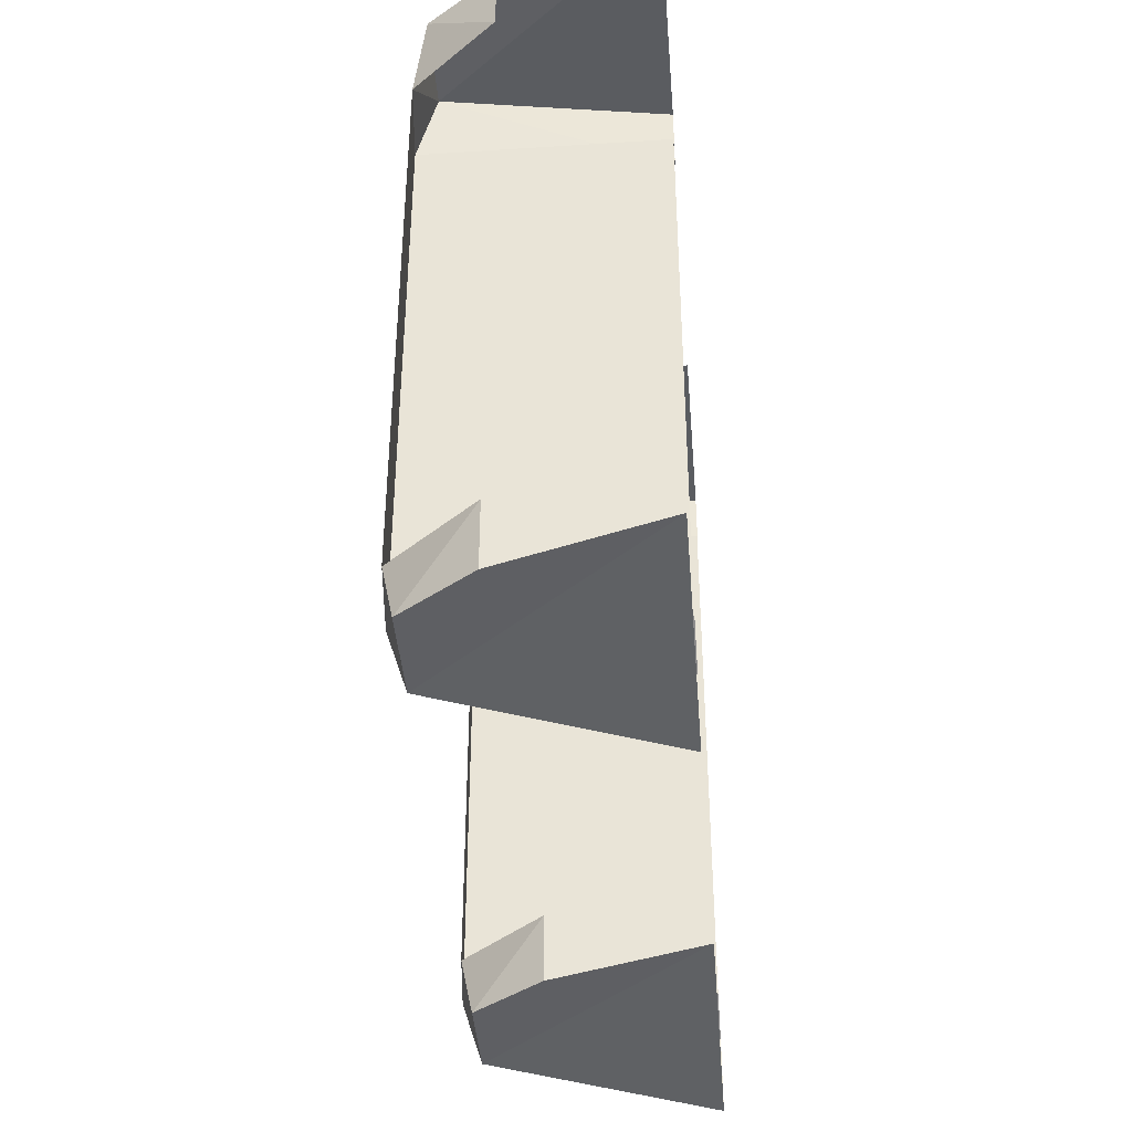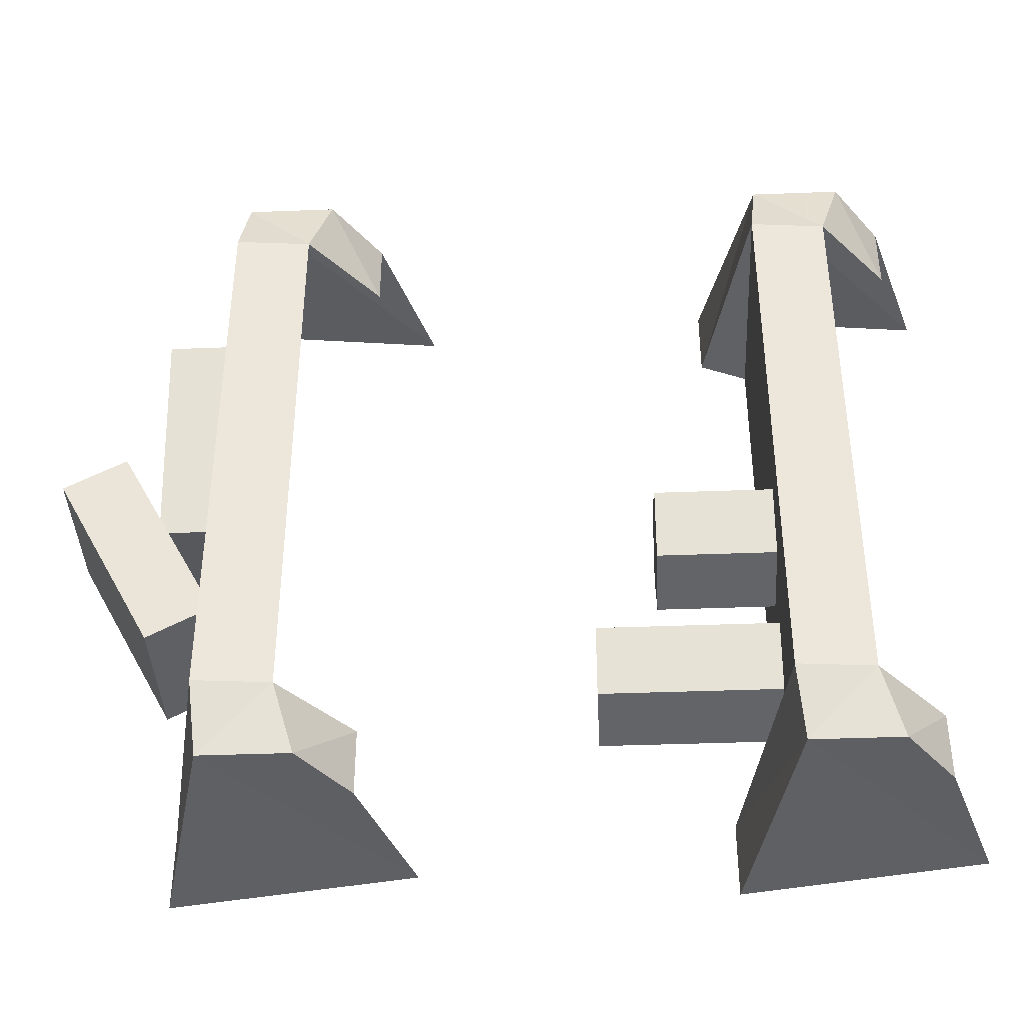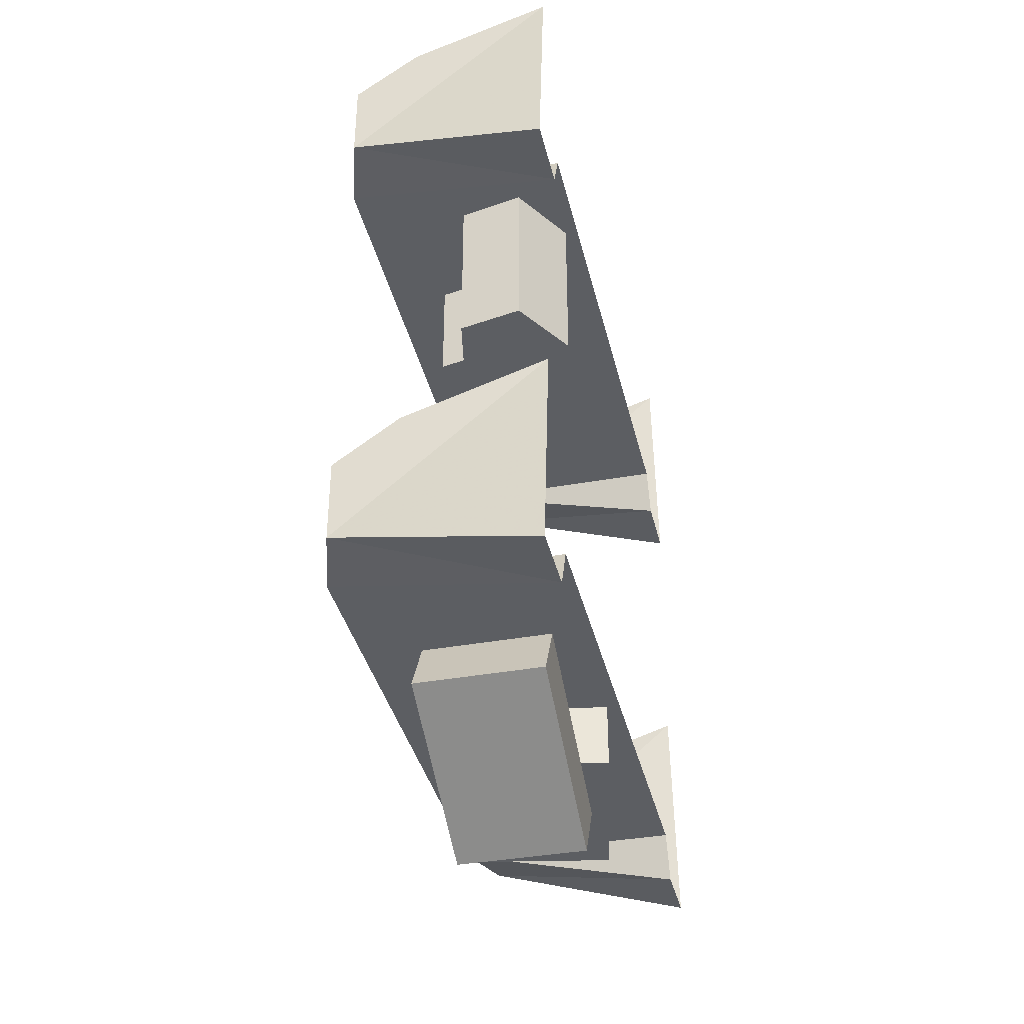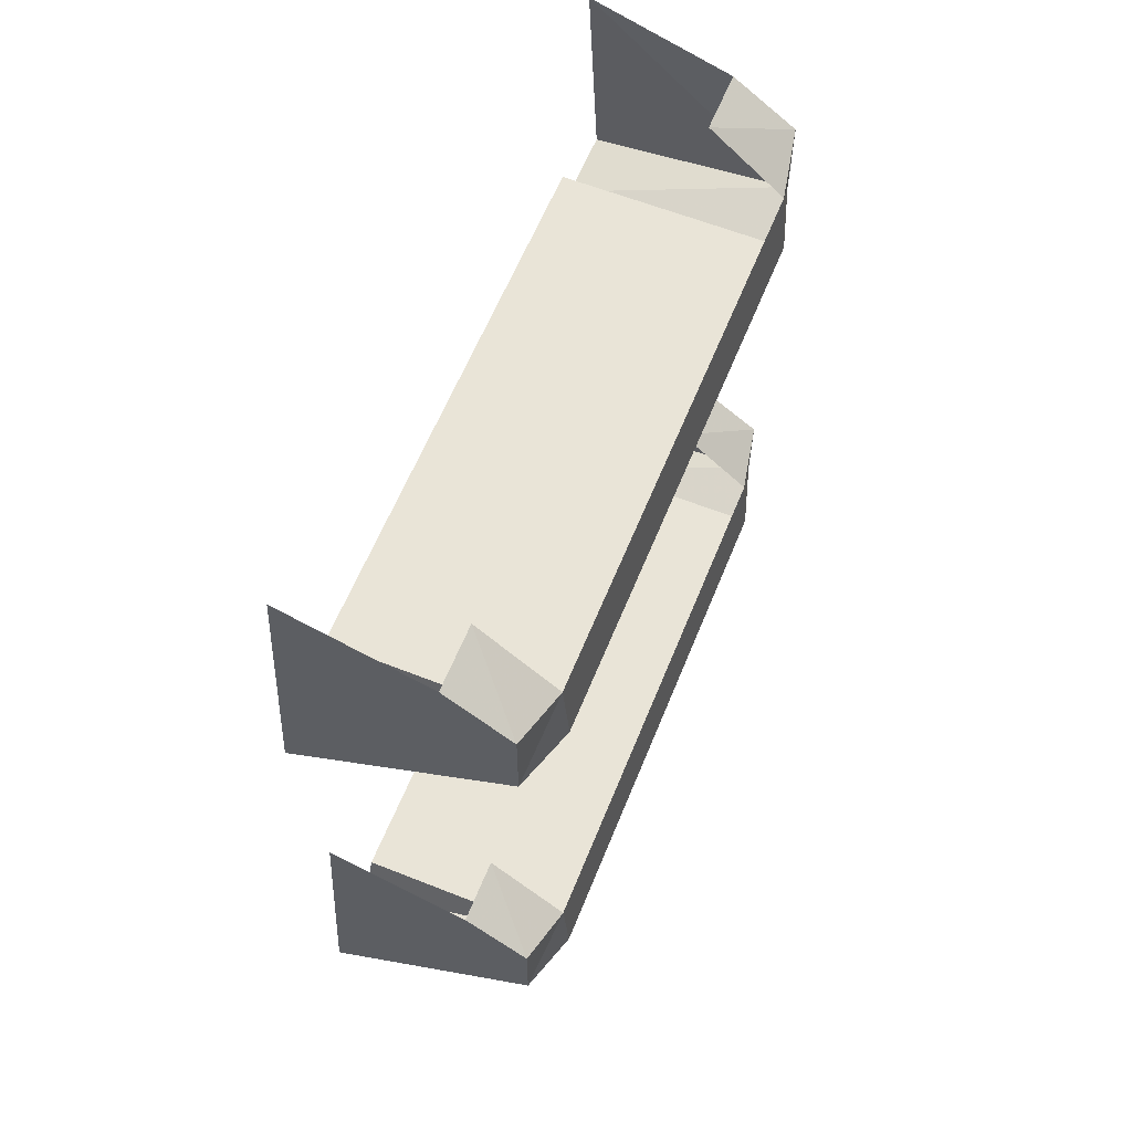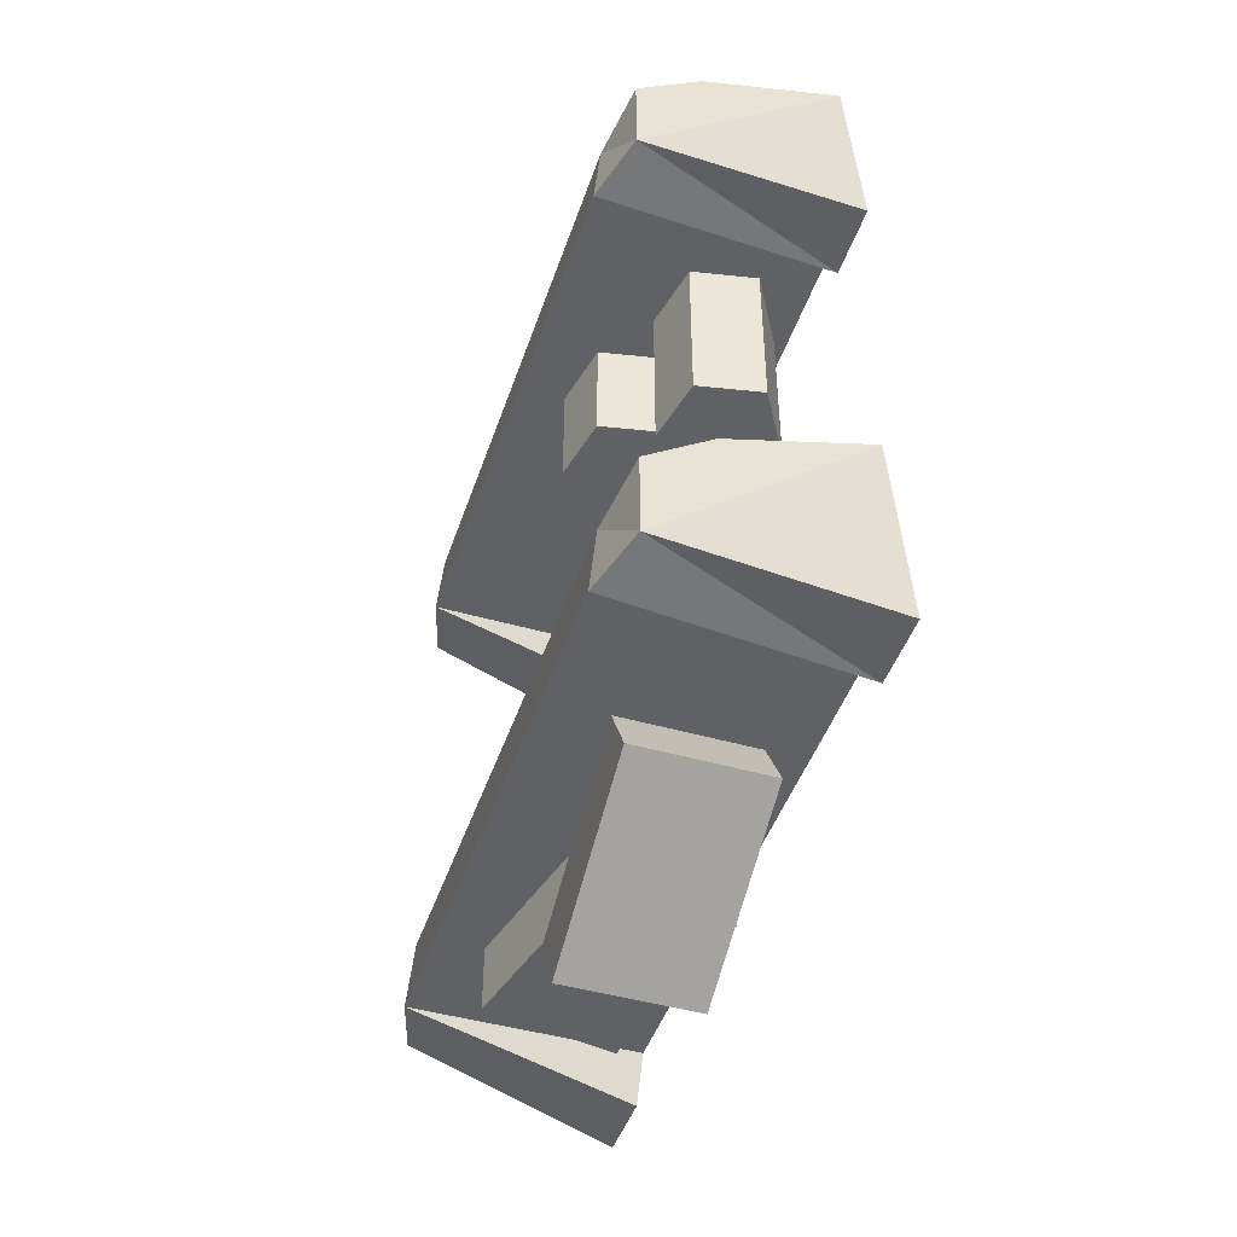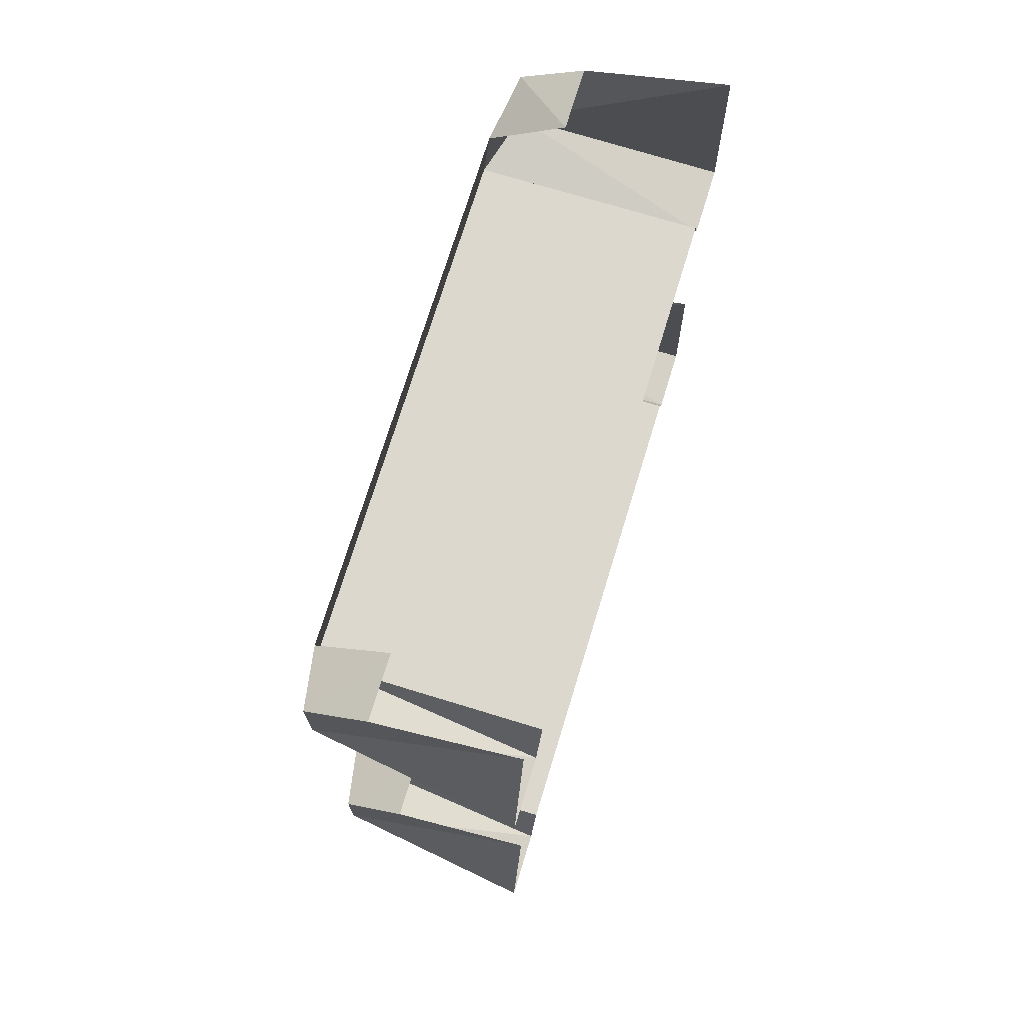
<metadata>
{"format":"obj","ext":"obj","renderer":"f3d","projection":"perspective","resolution":1024,"background":"white","views":[{"elev":-41.4,"azim":-175.5,"up":"+Z"},{"elev":-39.9,"azim":92.7,"up":"+Z"},{"elev":-37.6,"azim":-166.9,"up":"+Y"},{"elev":61.1,"azim":22.0,"up":"+Y"},{"elev":-45.7,"azim":161.8,"up":"+Y"},{"elev":72.5,"azim":-163.0,"up":"+Y"}]}
</metadata>
<code>
v -0.2266 -1.438 0.3281
v -0.2266 -1.438 -0.3281
v -0.2344 -1.352 -0.3281
v -0.2344 -1.352 0.3281
v -0.25 -1.43 0.4062
v -0.5 -1.492 0.3516
v -0.5 -1.438 0.3281
v -0.5 -1.438 -0.3281
v -0.5 -1.492 -0.3516
v -0.25 -1.43 -0.4062
v -0.25 -1.328 -0.4062
v -0.3281 -1.273 -0.3281
v -0.3281 -1.273 -0.4062
v -0.5 -1.219 -0.4062
v -0.5 -1.492 -0.4375
v -0.5 -1.492 0.4375
v -0.5 -1.219 0.4062
v -0.3281 -1.273 0.4062
v -0.25 -1.328 0.4062
v -0.3281 -1.273 0.3281
v -0.2266 -0.8125 0.3281
v -0.2266 -0.8125 -0.3281
v -0.2344 -0.7266 -0.3281
v -0.2344 -0.7266 0.3281
v -0.25 -0.8047 0.4062
v -0.5 -0.8672 0.3516
v -0.5 -0.8125 0.3281
v -0.5 -0.8125 -0.3281
v -0.5 -0.8672 -0.3516
v -0.25 -0.8047 -0.4062
v -0.25 -0.7031 -0.4062
v -0.3281 -0.6484 -0.3281
v -0.3281 -0.6484 -0.4062
v -0.5 -0.5938 -0.4062
v -0.5 -0.8672 -0.4375
v -0.5 -0.8672 0.4375
v -0.5 -0.5938 0.4062
v -0.3281 -0.6484 0.4062
v -0.25 -0.7031 0.4062
v -0.3281 -0.6484 0.3281
v -0.4219 -0.8125 -0.1406
v -0.4844 -0.8125 -0.2031
v -0.4844 -1.016 -0.2031
v -0.4219 -1.016 -0.1406
v -0.3438 -0.8125 -0.1875
v -0.3438 -1.016 -0.1875
v -0.3594 -0.8125 -0.2656
v -0.3594 -1.016 -0.2656
v -0.4375 -0.8125 -0.2812
v -0.4375 -1.016 -0.2812
v -0.3594 -0.8125 0
v -0.4219 -0.8125 -0.0625
v -0.4219 -0.9453 -0.0625
v -0.3594 -0.9453 0
v -0.2812 -0.8125 -0.04688
v -0.2812 -0.9453 -0.04688
v -0.2969 -0.8125 -0.125
v -0.2969 -0.9453 -0.125
v -0.375 -0.8125 -0.1406
v -0.375 -0.9453 -0.1406
v -0.4531 -1.438 -0.1797
v -0.2969 -1.438 -0.1797
v -0.2969 -1.508 -0.2188
v -0.4531 -1.508 -0.2188
v -0.4531 -1.555 0.03906
v -0.2969 -1.555 0.03906
v -0.2969 -1.625 0
v -0.4531 -1.625 0
v -0.4844 -1.438 -0.007812
v -0.3359 -1.438 -0.03906
v -0.3359 -1.516 -0.03906
v -0.4844 -1.516 -0.007812
v -0.4375 -1.438 0.2344
v -0.4375 -1.516 0.2344
v -0.2812 -1.438 0.2031
v -0.2812 -1.516 0.2031
f 1 2 3
f 1 3 4
f 1 7 2
f 2 7 8
f 21 22 23
f 21 23 24
f 21 27 22
f 22 27 28
f 1 4 5
f 1 5 6
f 1 6 7
f 2 8 9
f 2 9 10
f 2 10 3
f 3 10 11
f 3 11 12
f 12 11 13
f 13 11 10
f 13 10 14
f 14 10 15
f 15 10 9
f 16 6 5
f 16 5 17
f 17 5 18
f 18 5 19
f 18 19 20
f 20 19 4
f 4 19 5
f 21 24 25
f 21 25 26
f 21 26 27
f 22 28 29
f 22 29 30
f 22 30 23
f 23 30 31
f 23 31 32
f 32 31 33
f 33 31 30
f 33 30 34
f 34 30 35
f 35 30 29
f 36 26 25
f 36 25 37
f 37 25 38
f 38 25 39
f 38 39 40
f 40 39 24
f 24 39 25
f 41 42 43
f 41 43 44
f 41 44 45
f 45 44 46
f 45 46 47
f 47 46 48
f 47 48 49
f 49 48 50
f 49 50 42
f 42 50 43
f 51 52 53
f 51 53 54
f 51 54 55
f 55 54 56
f 55 56 57
f 57 56 58
f 57 58 59
f 59 58 60
f 59 60 52
f 52 60 53
f 43 50 44
f 44 50 48
f 44 48 46
f 53 60 54
f 54 60 58
f 54 58 56
f 61 62 63
f 61 63 64
f 61 64 65
f 61 65 62
f 62 65 66
f 62 66 67
f 62 67 63
f 63 67 64
f 64 67 68
f 64 68 65
f 65 68 66
f 66 68 67
f 69 70 71
f 69 71 72
f 69 72 73
f 73 72 74
f 73 74 75
f 75 74 76
f 75 76 70
f 70 76 71
f 71 76 72
f 72 76 74

</code>
